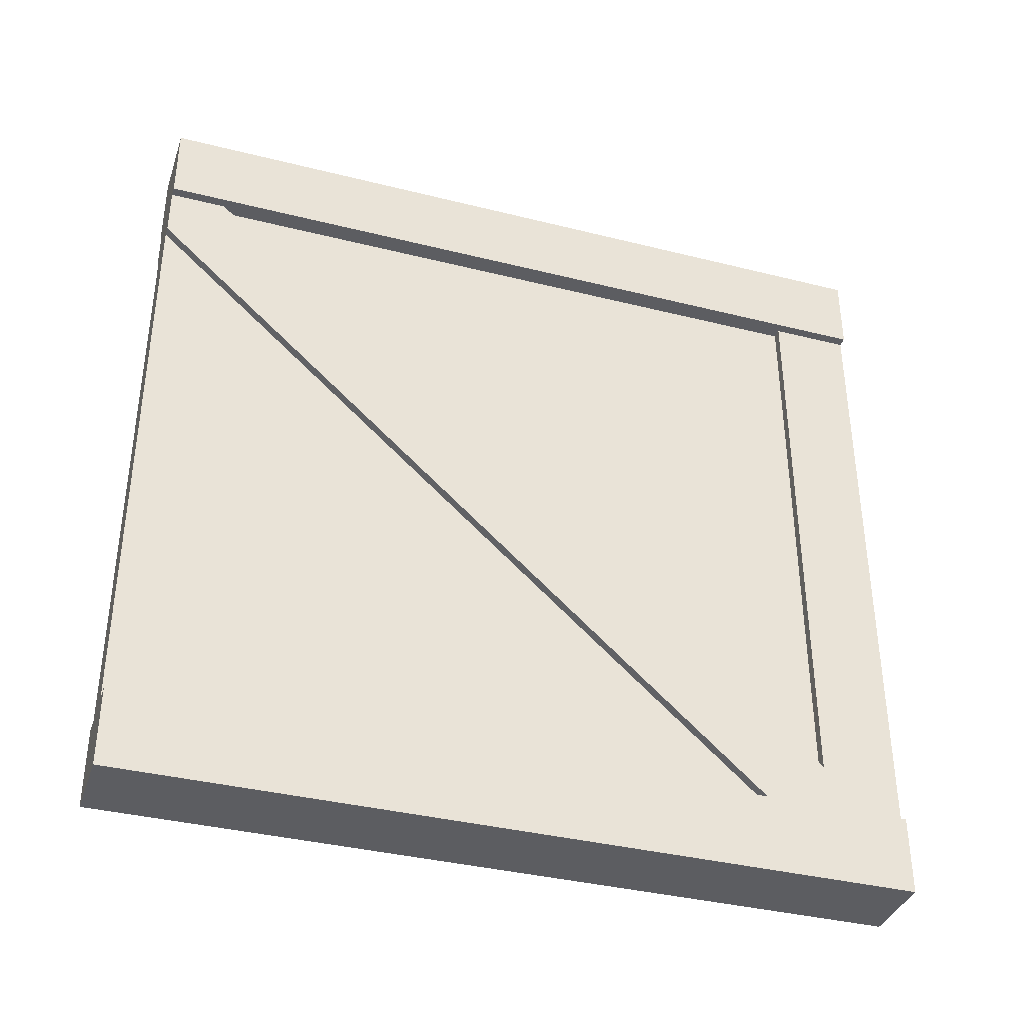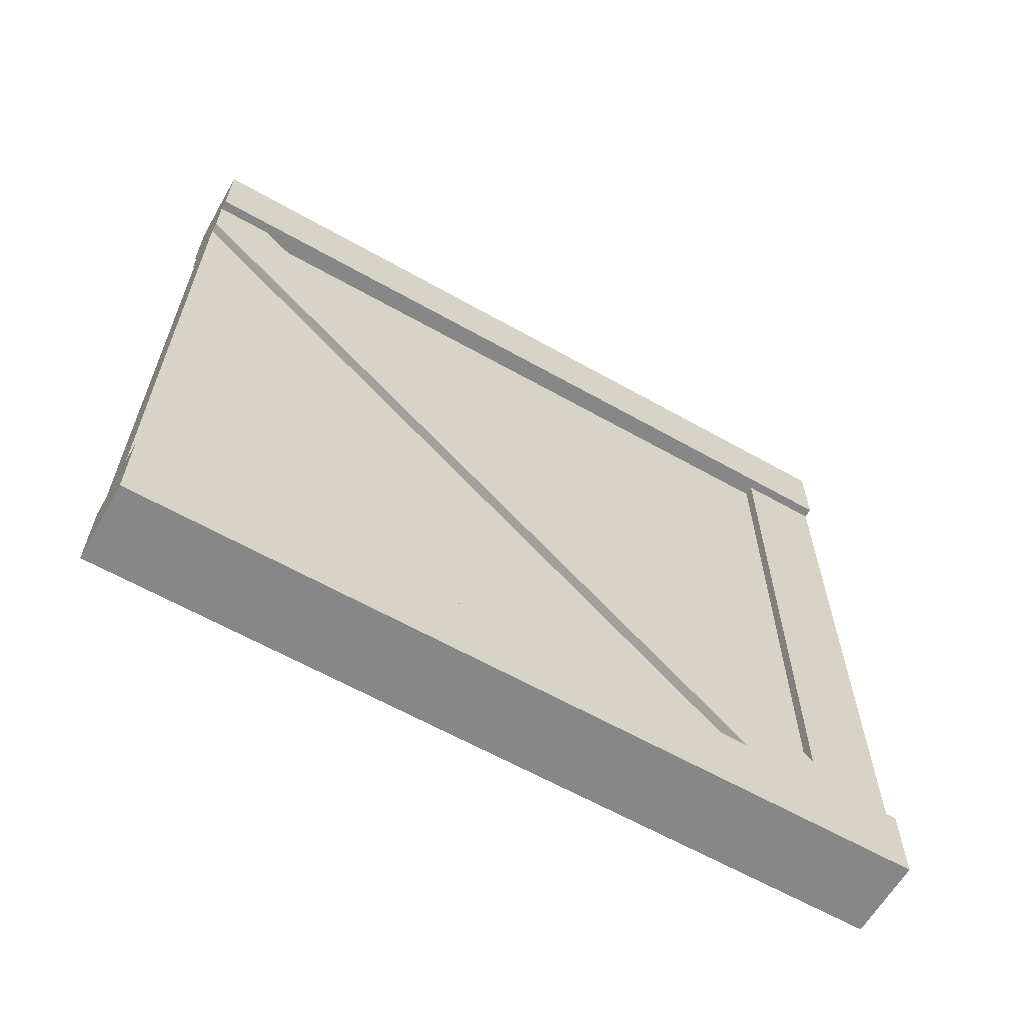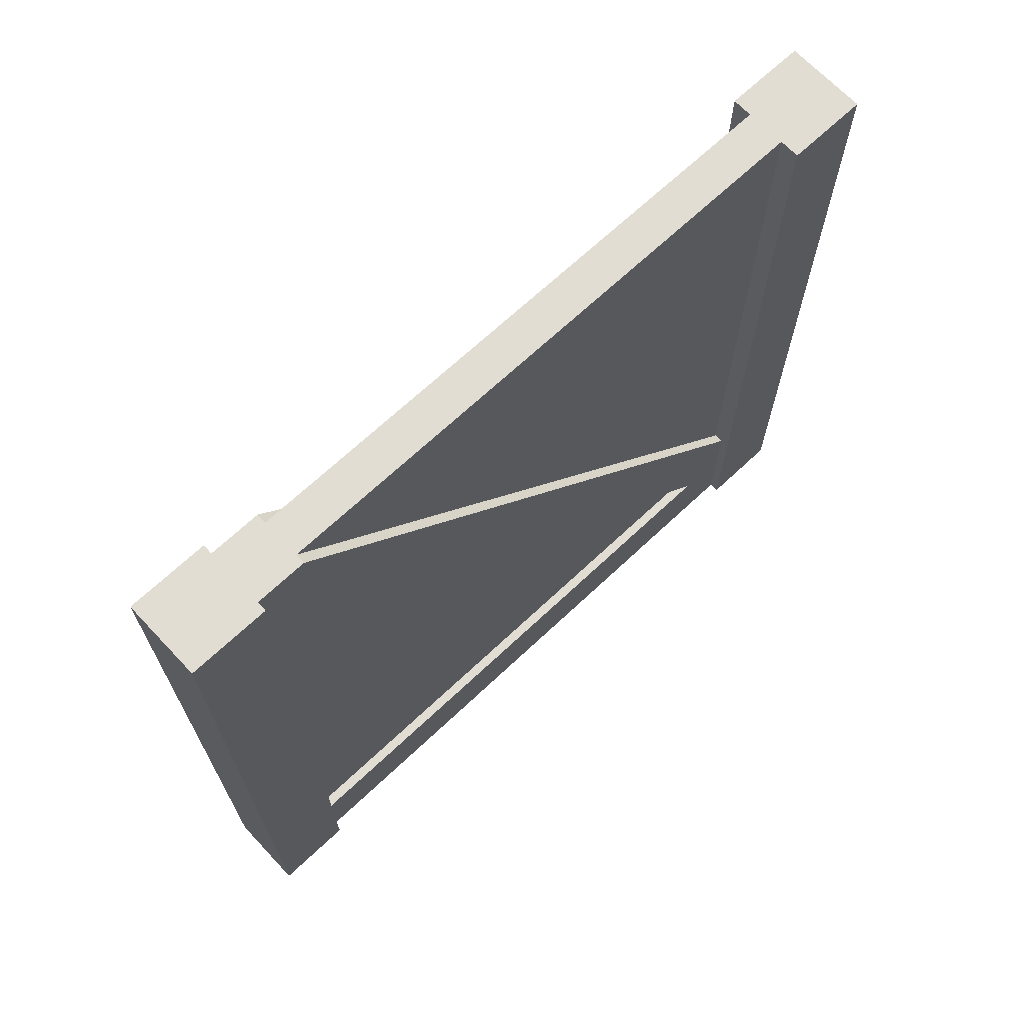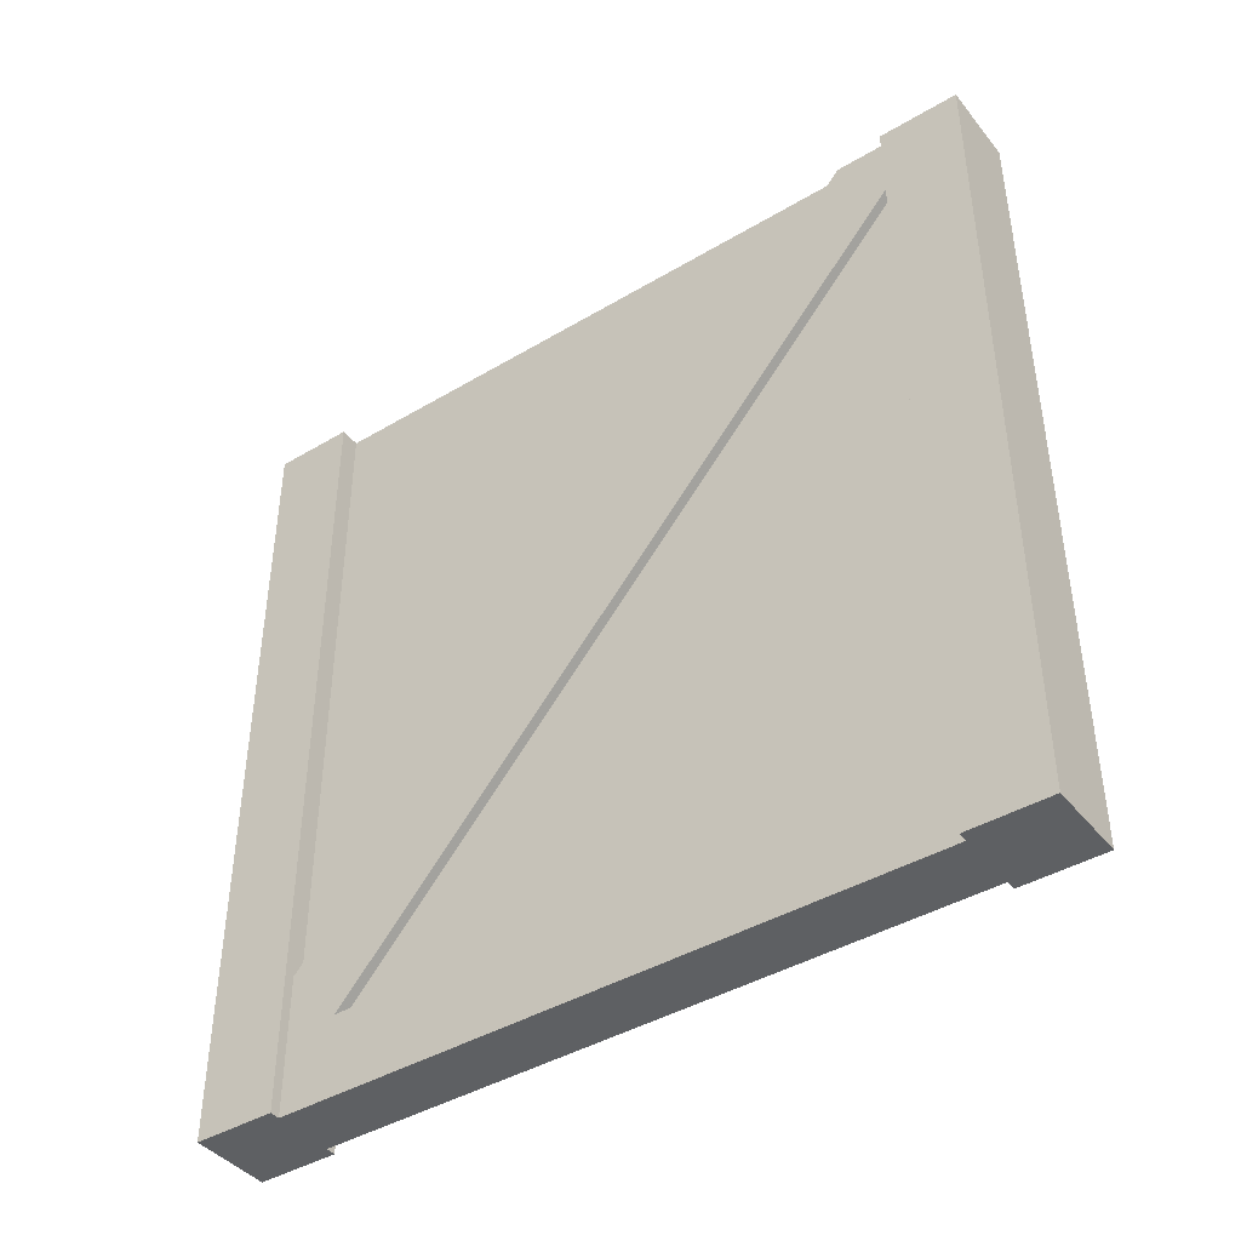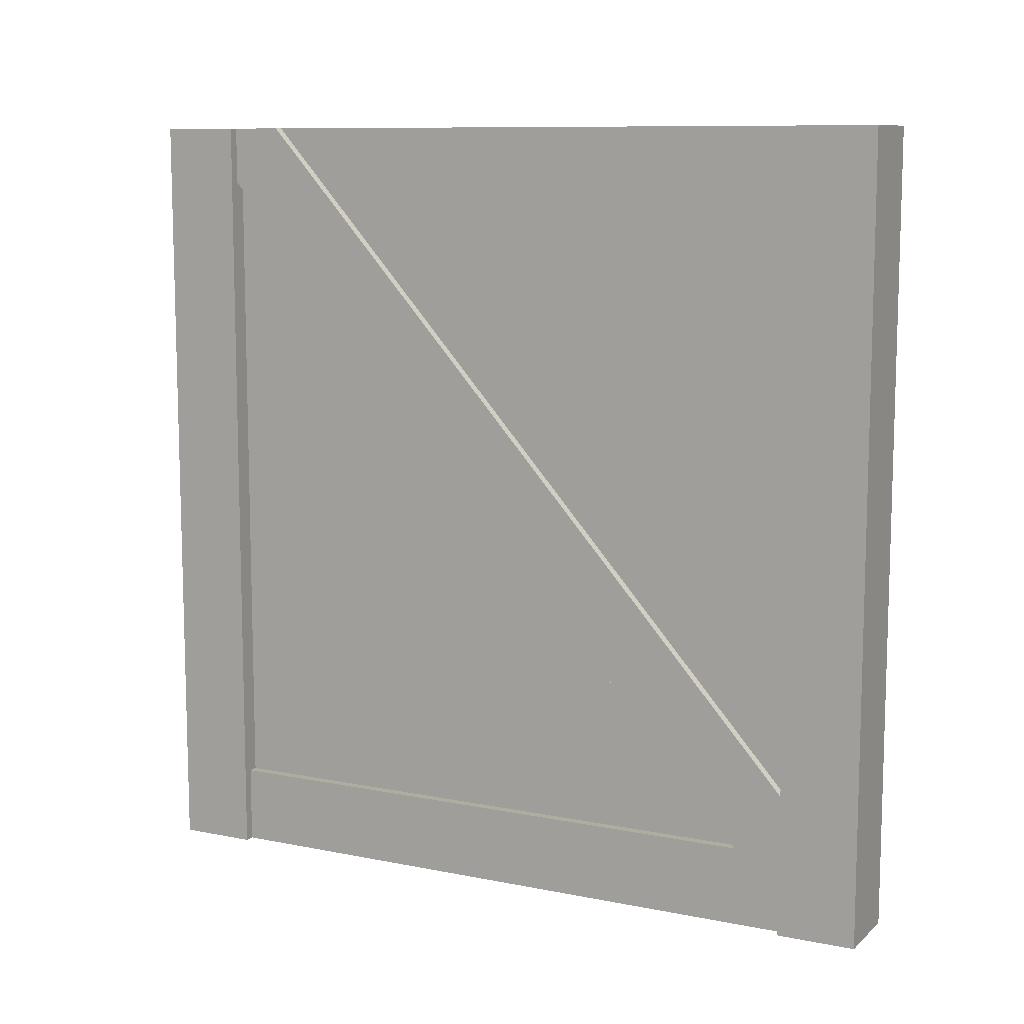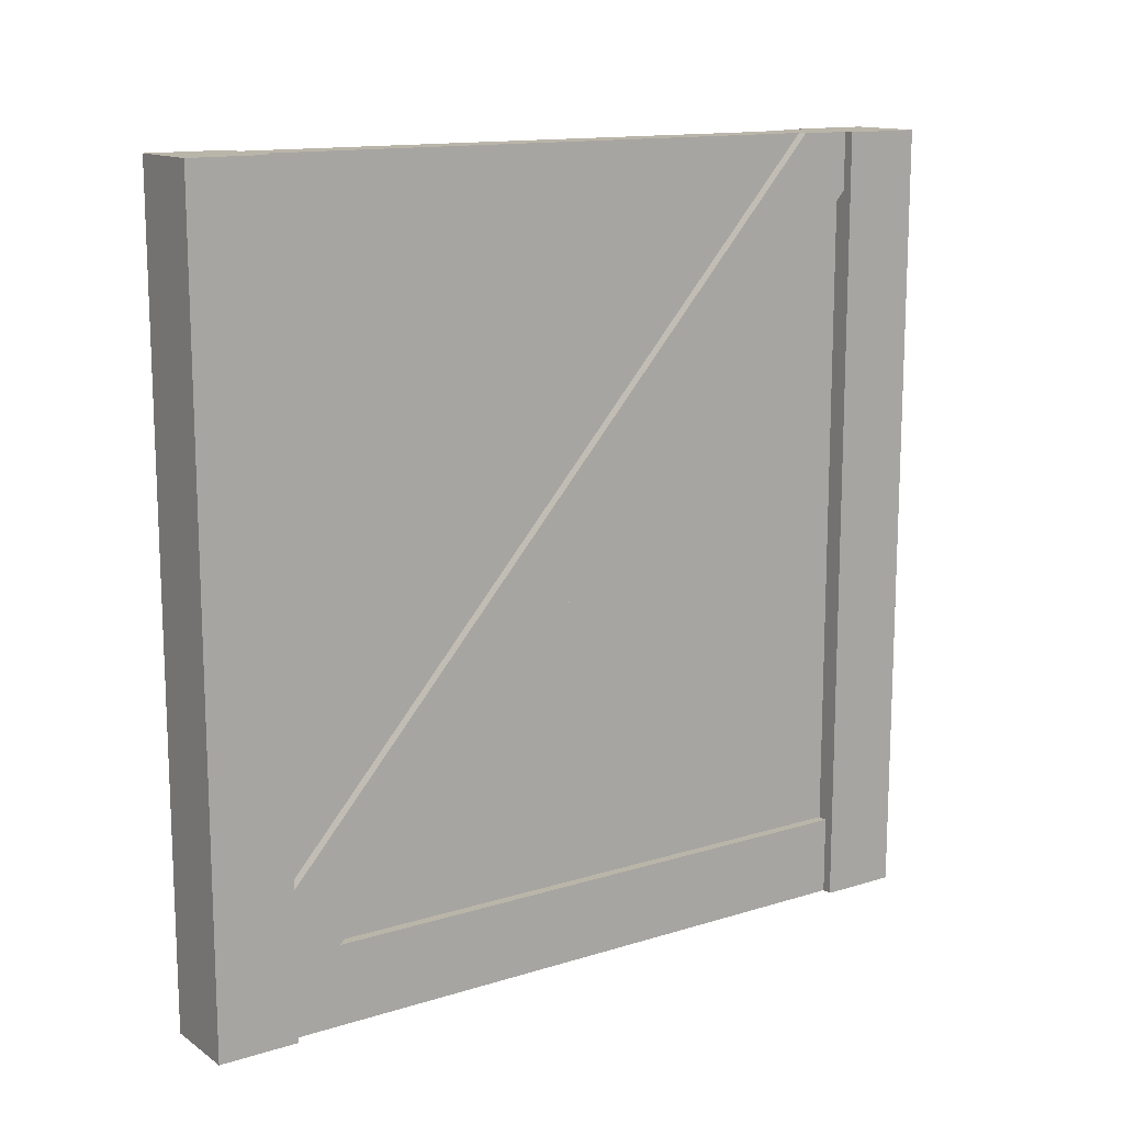
<metadata>
{"format":"obj","ext":"obj","renderer":"f3d","projection":"perspective","resolution":1024,"background":"white","views":[{"elev":-37.1,"azim":-107.9,"up":"+Z"},{"elev":-62.5,"azim":-119.8,"up":"+Z"},{"elev":68.2,"azim":46.7,"up":"+Y"},{"elev":-42.2,"azim":-54.5,"up":"+Y"},{"elev":9.9,"azim":117.2,"up":"+Y"},{"elev":13.6,"azim":-124.6,"up":"+Y"}]}
</metadata>
<code>
g wallWoodDetailDiagonal
v 0.4875 0 -0.4
v 0.4875 0.1 -0.336
v 0.4875 0.172 -0.4
v 0.4875 1 0.336
v 0.4875 0.928 0.4
v 0.4875 1 0.4
v 0.4875 0 0.4
v 0.4875 0.1 0.4
v 0.5 1 -0.5
v 0.5 0 -0.5
v 0.5 1 -0.4
v 0.5 0 -0.4
v 0.5 0 0.5
v 0.5 0 0.4
v 0.4 0 0.5
v 0.4125 0 0.4
v 0.4 0 0.4
v 0.4 0 -0.5
v 0.4 1 -0.5
v 0.475 0.1 -0.336
v 0.475 0.1 0.4
v 0.5 1 0.5
v 0.4 1 0.5
v 0.425 0.172 -0.4
v 0.4125 0.172 -0.4
v 0.425 1 -0.4
v 0.4 1 -0.4
v 0.4 0 -0.4
v 0.4125 0 -0.4
v 0.4 1 0.4
v 0.425 0.1 -0.336
v 0.425 0.1 0.4
v 0.4125 0.1 -0.336
v 0.4125 0.1 0.4
v 0.475 0.928 0.4
v 0.475 0.172 -0.4
v 0.475 1 0.336
v 0.425 0.928 0.4
v 0.4125 0.928 0.4
v 0.475 1 -0.4
v 0.5 1 0.4
v 0.4125 1 0.4
v 0.425 1 0.336
v 0.4125 1 0.336
f 3 2 1
f 2 3 4
f 2 4 5
f 5 4 6
f 2 7 1
f 7 2 8
f 11 10 9
f 10 11 12
f 15 14 13
f 14 15 7
f 7 15 16
f 16 15 17
f 19 10 18
f 10 19 9
f 20 8 2
f 8 20 21
f 22 15 13
f 15 22 23
f 26 25 24
f 27 25 26
f 28 25 27
f 25 28 29
f 15 30 17
f 30 15 23
f 33 32 31
f 32 33 34
f 5 20 2
f 20 5 35
f 37 3 36
f 3 37 4
f 38 33 31
f 33 38 39
f 11 1 12
f 1 11 3
f 3 11 36
f 36 11 40
f 22 14 41
f 14 22 13
f 30 16 17
f 16 30 34
f 34 30 32
f 32 30 39
f 39 30 42
f 38 32 39
f 1 10 12
f 10 1 18
f 18 1 29
f 18 29 28
f 28 19 18
f 19 28 27
f 37 6 4
f 23 6 37
f 22 6 23
f 6 22 41
f 23 37 43
f 23 43 42
f 42 43 44
f 23 42 30
f 35 8 21
f 5 8 35
f 41 8 5
f 14 8 41
f 8 14 7
f 41 5 6
f 16 33 29
f 33 16 34
f 33 25 29
f 25 33 44
f 44 33 39
f 44 39 42
f 44 24 25
f 24 44 43
f 19 11 9
f 11 19 40
f 40 19 26
f 26 19 27
f 26 37 40
f 37 26 43
f 43 26 24
f 21 20 35
f 16 1 7
f 1 16 29
f 32 38 31
f 37 36 40

</code>
